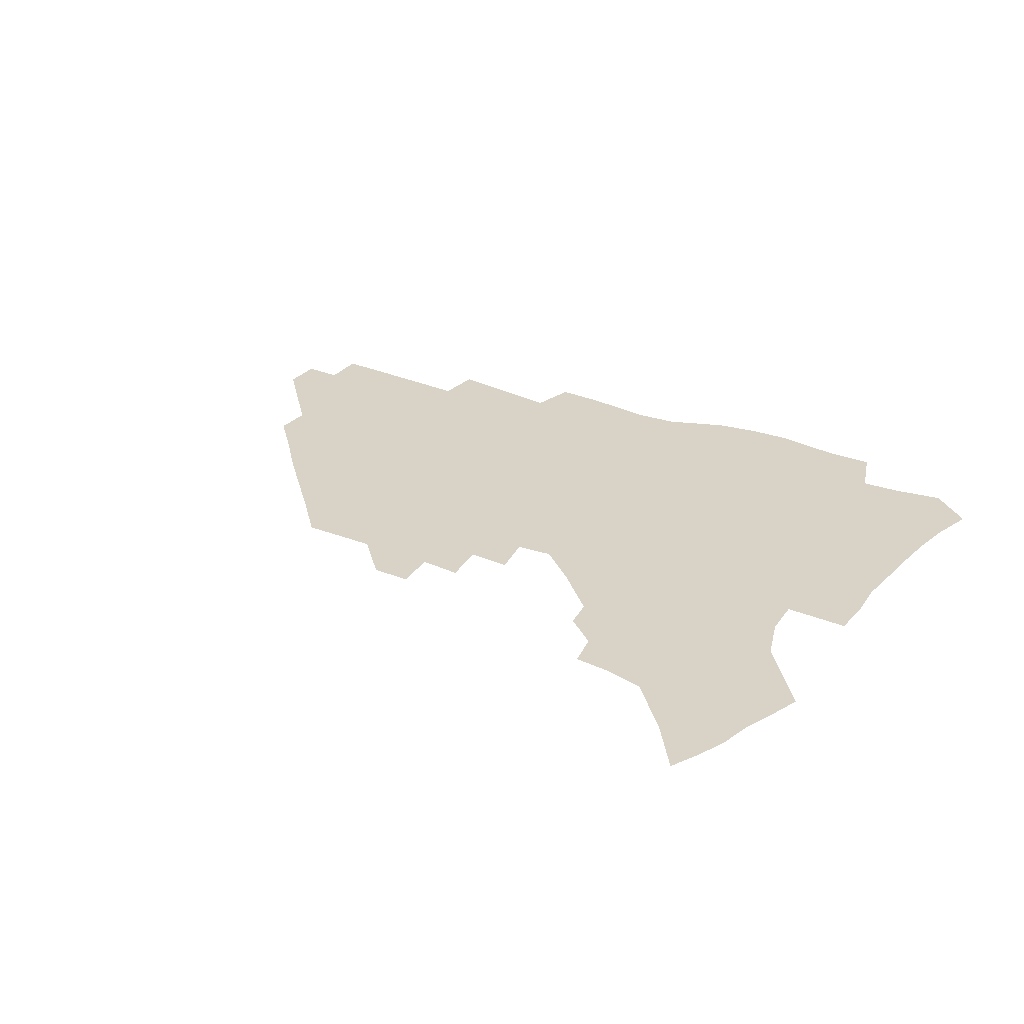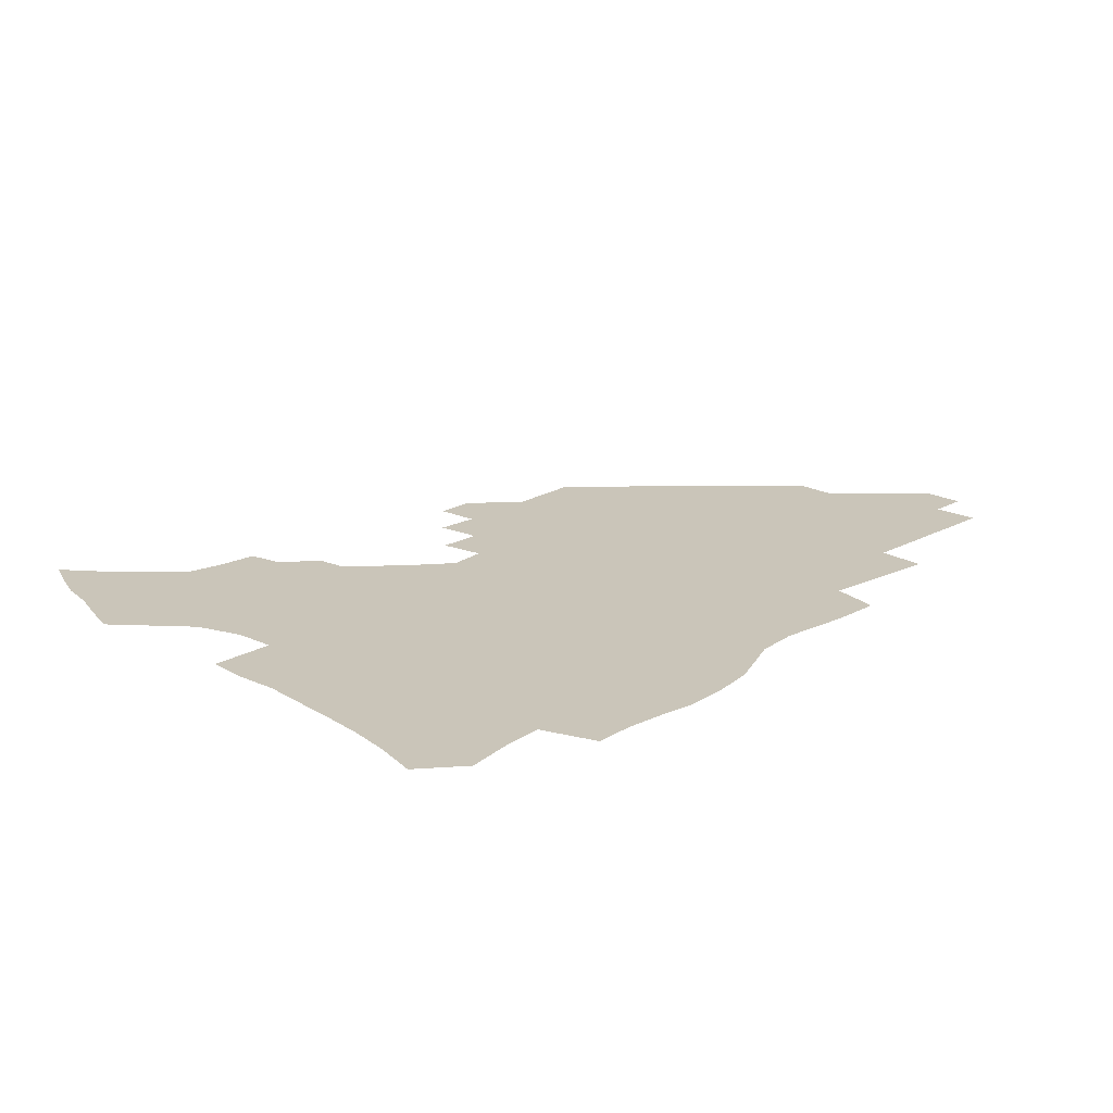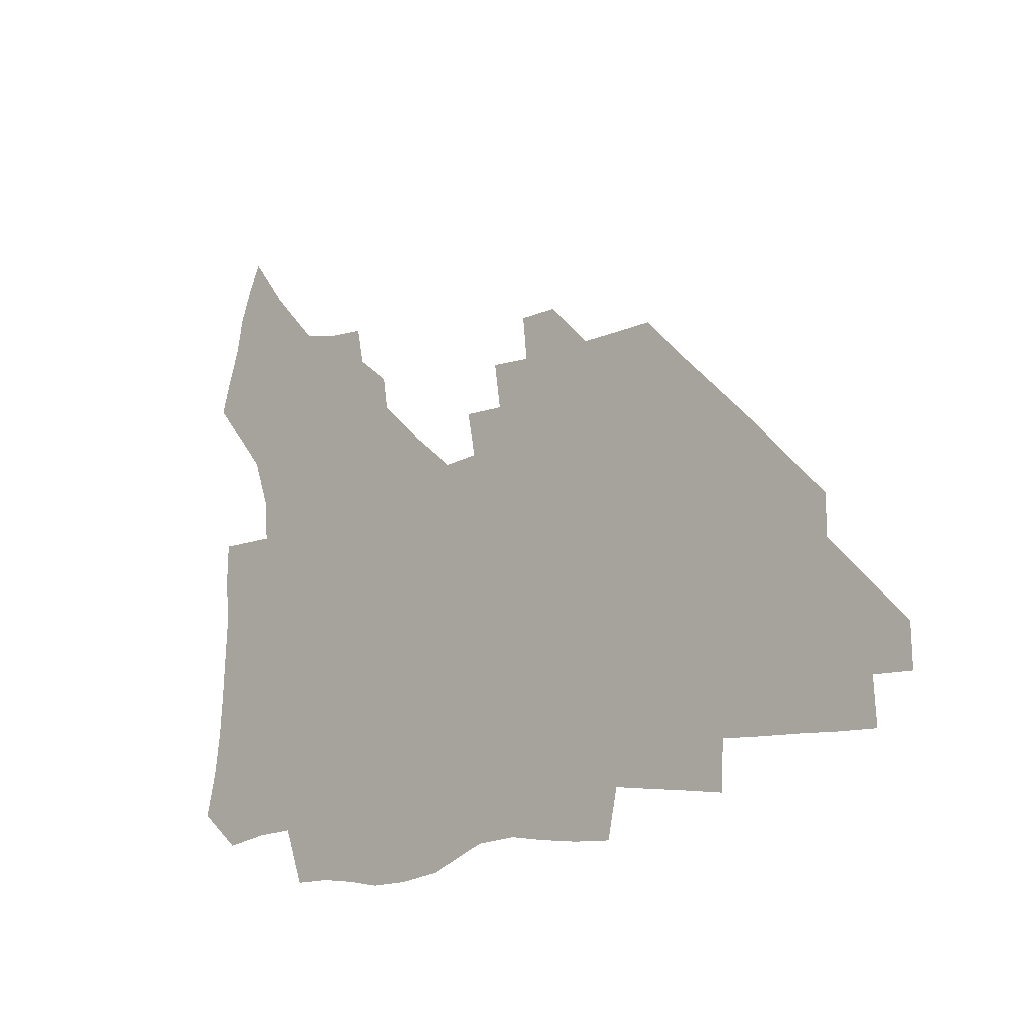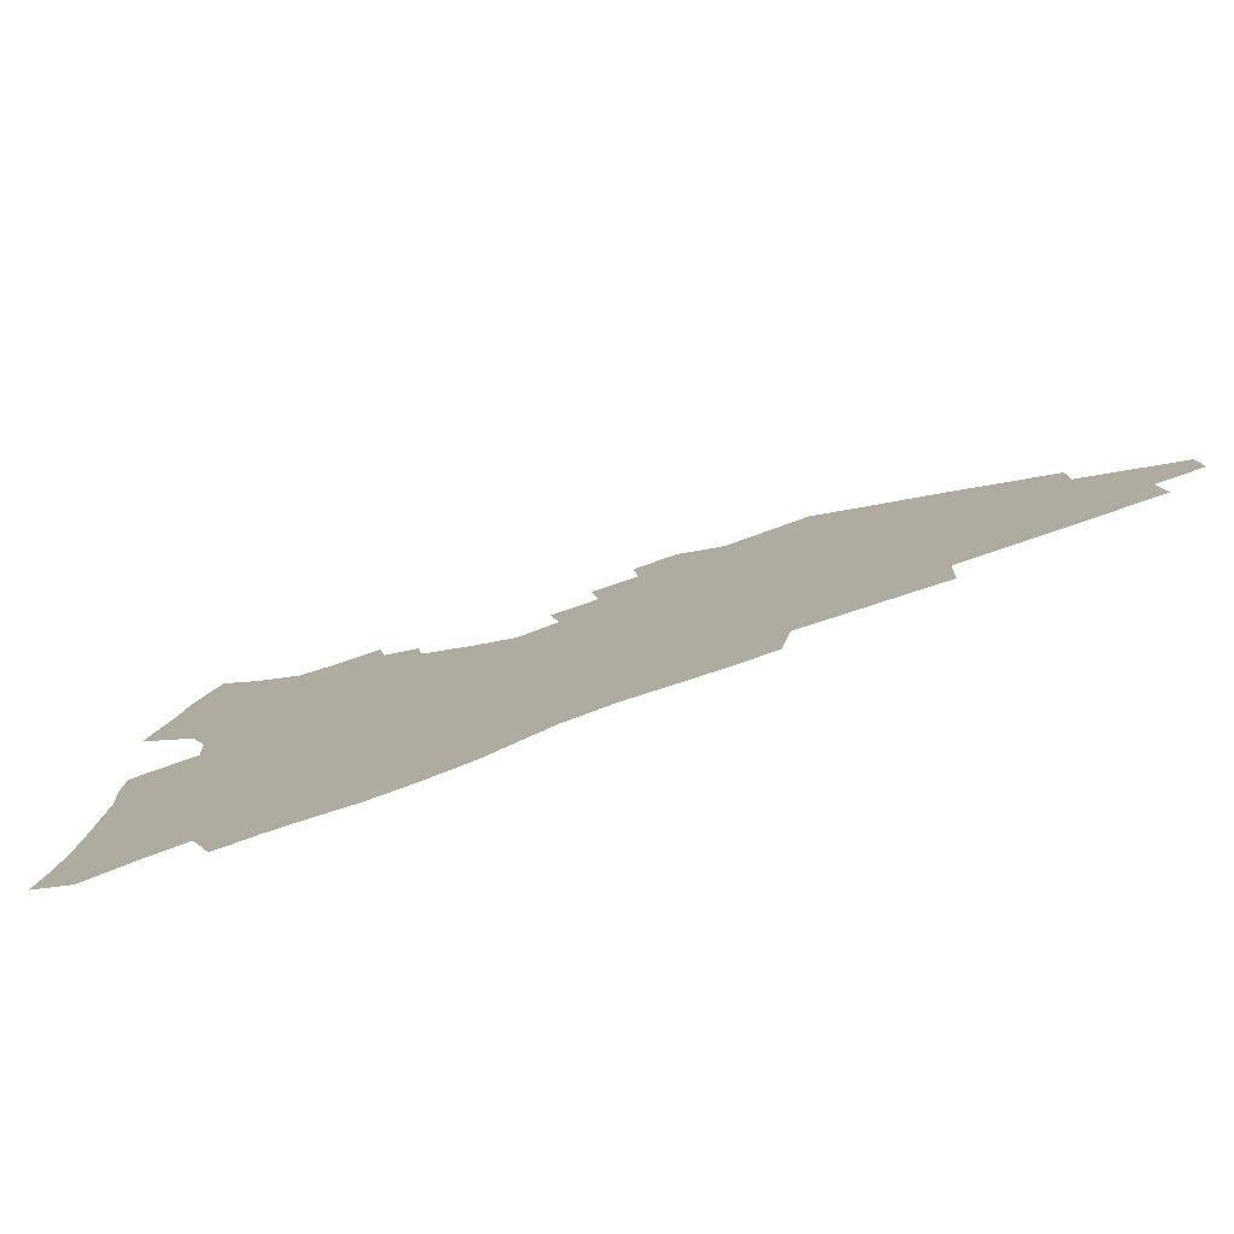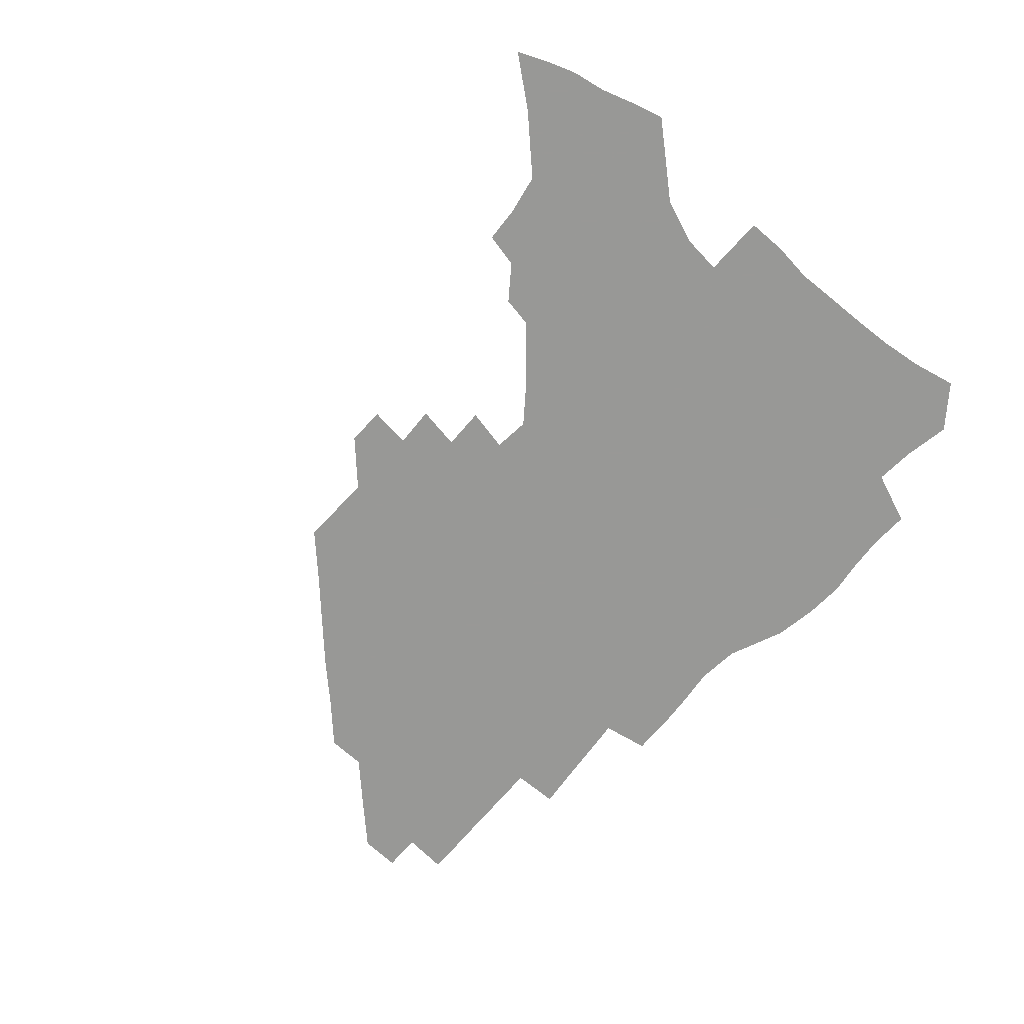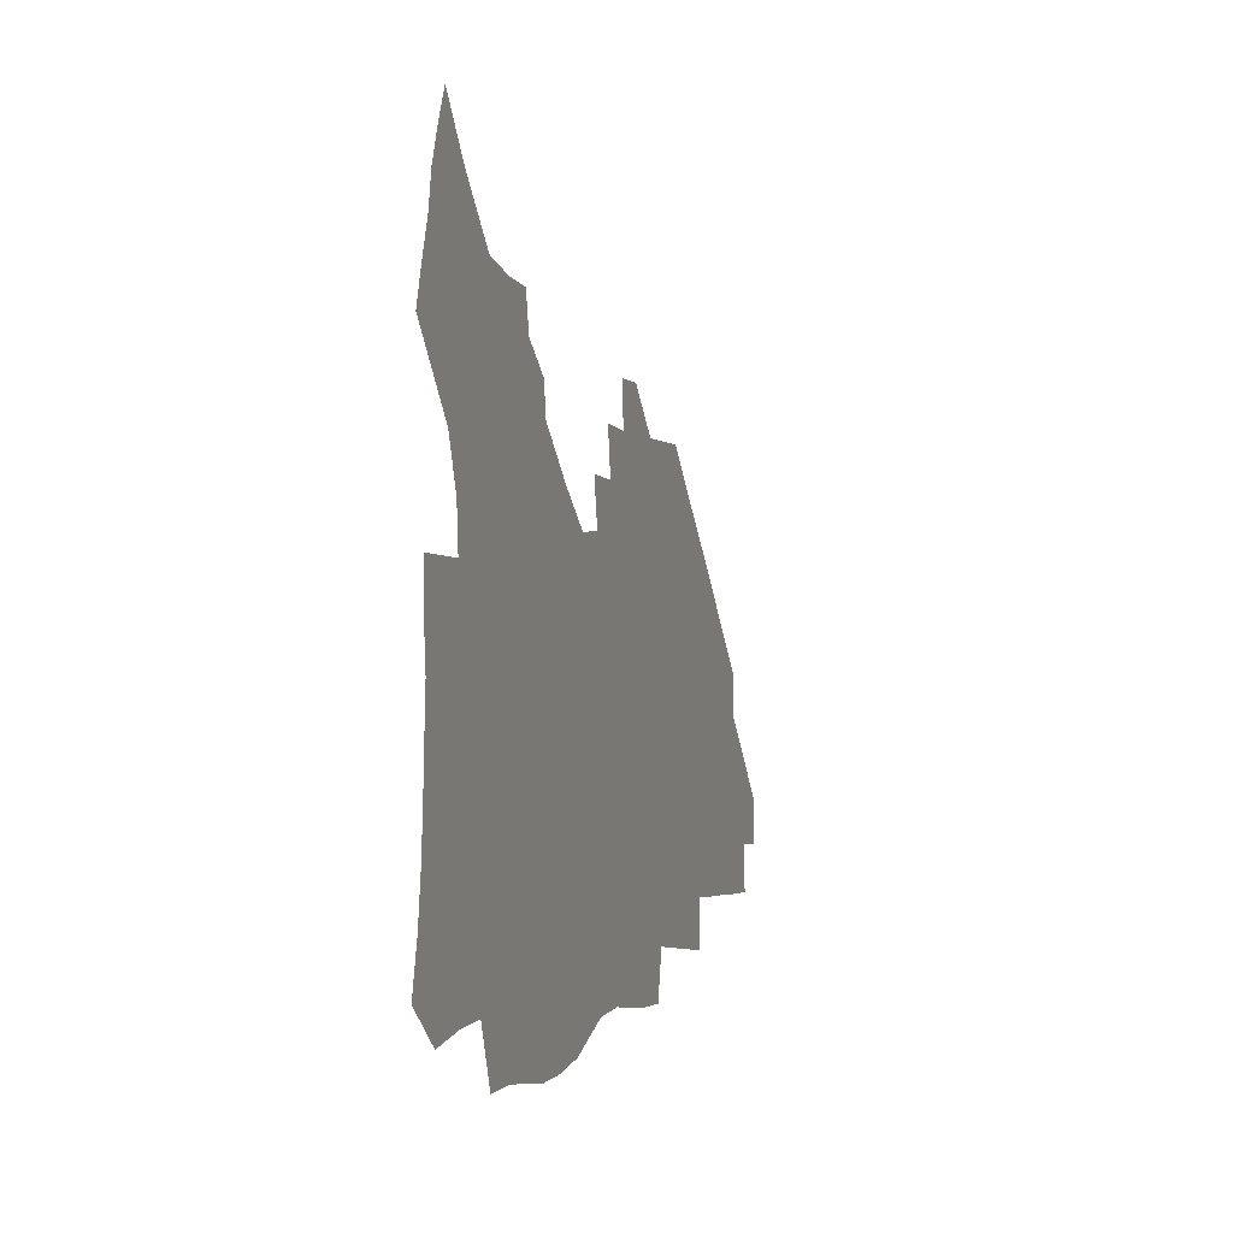
<metadata>
{"format":"obj","ext":"obj","renderer":"f3d","projection":"perspective","resolution":1024,"background":"white","views":[{"elev":27.9,"azim":-148.0,"up":"+Z"},{"elev":20.7,"azim":-46.0,"up":"+Z"},{"elev":-13.6,"azim":43.4,"up":"+Y"},{"elev":-79.1,"azim":19.5,"up":"+Y"},{"elev":-68.5,"azim":-132.4,"up":"+Z"},{"elev":-1.4,"azim":-72.9,"up":"+Y"}]}
</metadata>
<code>
v 257.8 189.5 0
v 261.9 206.7 0
v 264.1 222.8 0
v 265.3 238.4 0
v 266.2 254.1 0
v 267.1 269.8 0
v 265.7 285.2 0
v 266.1 300.6 0
v 274.1 176.3 0
v 279 194.2 0
v 281.9 210.3 0
v 284.5 225.9 0
v 285.7 240.7 0
v 286.4 255.6 0
v 289.2 270.8 0
v 290.1 285.4 0
v 290.1 300.3 0
v 288.9 315.6 0
v 282.7 333 0
v 259.9 360.1 0
v 263.8 372.9 0
v 268.1 385.3 0
v 270.6 398.1 0
v 275.1 409.8 0
v 280.1 420.8 0
v 292 179.3 0
v 296.1 196.3 0
v 299.9 212.6 0
v 302 227.3 0
v 302.8 241.7 0
v 304.4 256.3 0
v 307.8 271.1 0
v 308.5 285 0
v 307.8 299 0
v 307.8 312.9 0
v 308.3 326.3 0
v 304.3 341.9 0
v 296.9 359.7 0
v 290.6 377.2 0
v 292.9 389.5 0
v 294.8 401.8 0
v 307.5 180.2 0
v 312 197.3 0
v 314.8 212.7 0
v 316.7 227.4 0
v 318.5 241.9 0
v 320.3 256.3 0
v 323.5 271.1 0
v 324.5 284.8 0
v 324.1 298.4 0
v 324.5 311.7 0
v 323.8 325 0
v 321.2 339.4 0
v 319.6 353.1 0
v 316.7 367.5 0
v 313.8 381.8 0
v 315.2 159.5 0
v 323.5 181.7 0
v 327.3 197.7 0
v 329.7 212.7 0
v 331.1 227 0
v 333.5 241.8 0
v 335.4 256.1 0
v 339.2 271.1 0
v 340.3 284.7 0
v 339.9 298.1 0
v 339 311.5 0
v 337.7 324.9 0
v 335.3 339 0
v 335.1 351.3 0
v 333.4 364 0
v 329.7 378.6 0
v 330.3 159.7 0
v 337.7 180.6 0
v 342.5 198 0
v 344.7 212.8 0
v 347.1 227.6 0
v 348.6 241.9 0
v 351.6 256.7 0
v 354.6 271.2 0
v 355.9 284.7 0
v 355.1 297.9 0
v 352.8 311.9 0
v 350.8 325.7 0
v 348.7 339.6 0
v 347.4 352 0
v 346.1 364.1 0
v 343.3 377.6 0
v 344.1 158.3 0
v 353.1 181 0
v 358 198.3 0
v 361.2 213.8 0
v 363 228.3 0
v 365.7 243.1 0
v 367.4 257.3 0
v 369.5 271.4 0
v 370.2 284.7 0
v 370 297.6 0
v 368 311.2 0
v 364.8 325.8 0
v 360.8 342.2 0
v 359 354 0
v 357.7 156.2 0
v 369.1 182 0
v 374.4 199.4 0
v 377.9 215 0
v 379.3 229.3 0
v 382.4 244.3 0
v 383.7 258.2 0
v 384.3 271.7 0
v 384.2 284.9 0
v 383.7 297.9 0
v 381.7 311.4 0
v 379.2 325.1 0
v 373.1 156.7 0
v 385.2 182.9 0
v 391.6 201.4 0
v 393.9 216 0
v 395.8 230.5 0
v 397.2 244.6 0
v 397.6 258.3 0
v 397.9 271.8 0
v 397.9 285.3 0
v 396.8 298.8 0
v 395 312.4 0
v 390 159.2 0
v 402.6 185.4 0
v 407.2 202.2 0
v 409.1 216.5 0
v 410.6 230.7 0
v 411 244.4 0
v 411.7 258.3 0
v 411.6 272 0
v 412.1 285.6 0
v 410.6 299.7 0
v 409 313.7 0
v 405.9 330.4 0
v 412.4 168.3 0
v 419.1 187.2 0
v 421.6 201.9 0
v 423.5 216.3 0
v 425.1 230.7 0
v 425.3 244.4 0
v 426 258.5 0
v 426 272.4 0
v 425.5 286.4 0
v 424.8 300.5 0
v 423.4 315 0
v 422.2 329.8 0
v 419.8 346.8 0
v 428.9 169.6 0
v 433.9 186.9 0
v 436.1 201.5 0
v 437.8 215.9 0
v 438.9 230.2 0
v 439.6 244.3 0
v 440.1 258.4 0
v 440 272.5 0
v 439.7 286.6 0
v 439.5 300.6 0
v 438.4 315.2 0
v 437 330.5 0
v 435.8 345.8 0
v 434.2 362 0
v 443.5 167.6 0
v 448.2 185.8 0
v 450.4 200.6 0
v 452.4 215.7 0
v 453.2 229.8 0
v 453.7 243.9 0
v 454 258.2 0
v 454.3 272.4 0
v 453.9 286.8 0
v 453.6 301 0
v 452.8 315.7 0
v 451.9 330.6 0
v 450.8 345.7 0
v 449.2 362.2 0
v 458.6 166.1 0
v 462.6 184.2 0
v 465 199.9 0
v 466.6 214.8 0
v 467.6 229.3 0
v 468.1 243.6 0
v 468.4 258 0
v 468.8 272.3 0
v 468.6 286.6 0
v 468 301.3 0
v 467.4 315.9 0
v 466.6 330.5 0
v 465.4 346.1 0
v 473.9 165.5 0
v 477.6 183.4 0
v 479.6 199 0
v 480.9 213.8 0
v 481.9 228.8 0
v 482.5 243.4 0
v 482.7 257.9 0
v 482.8 272.3 0
v 482.9 286.6 0
v 482.3 301.9 0
v 481.8 316.3 0
v 481.1 330.9 0
v 480 346.3 0
v 492.6 181.6 0
v 494.3 198.3 0
v 495.4 213.1 0
v 496.4 228.4 0
v 497.1 243.2 0
v 497.2 257.7 0
v 497.3 272.1 0
v 497.1 286.6 0
v 496.5 301.9 0
v 496.1 316.4 0
v 495.6 331 0
v 494.6 346.6 0
v 507.9 179.9 0
v 509.1 197.1 0
v 510.1 212.7 0
v 510.8 228 0
v 511.3 242.9 0
v 511.5 257.4 0
v 511.7 272 0
v 511.4 286.6 0
v 511 301.7 0
v 510.5 316.3 0
v 509.9 331 0
v 523.3 178 0
v 524.1 195.7 0
v 524.9 211.7 0
v 525.3 227.5 0
v 525.6 242.5 0
v 525.8 257.3 0
v 525.8 271.9 0
v 525.6 286.6 0
v 525.3 301.4 0
v 524.8 316.4 0
v 539.4 194.9 0
v 539.6 211.5 0
v 539.7 227.3 0
v 540 242.2 0
v 540.2 257 0
v 539.9 271.8 0
v 539.8 286.5 0
v 539.7 301.8 0
v 554.7 194.4 0
v 554.3 211.3 0
v 554.3 226.9 0
v 554.6 241.9 0
v 554.4 257 0
v 554.2 271.8 0
v 554 286.5 0
v 570.1 193.5 0
v 569.4 210.5 0
v 569.1 226.4 0
v 569 241.7 0
v 568.7 256.9 0
v 568.7 271.8 0
v 585.2 193.1 0
v 584.3 210.2 0
v 584.1 225.8 0
v 583.4 241.7 0
v 599.2 209.7 0
v 598.8 225.4 0
f 9 10 1
f 1 10 2
f 10 11 2
f 2 11 3
f 11 12 3
f 3 12 4
f 12 13 4
f 4 13 5
f 13 14 5
f 5 14 6
f 14 15 6
f 6 15 7
f 15 16 7
f 7 16 8
f 16 17 8
f 9 26 10
f 26 27 10
f 10 27 11
f 27 28 11
f 11 28 12
f 28 29 12
f 12 29 13
f 29 30 13
f 13 30 14
f 30 31 14
f 14 31 15
f 31 32 15
f 15 32 16
f 32 33 16
f 16 33 17
f 33 34 17
f 17 34 18
f 34 35 18
f 18 35 19
f 35 36 19
f 19 36 20
f 36 37 20
f 20 37 21
f 37 38 21
f 21 38 22
f 38 39 22
f 22 39 23
f 39 40 23
f 23 40 24
f 40 41 24
f 24 41 25
f 26 42 27
f 42 43 27
f 27 43 28
f 43 44 28
f 28 44 29
f 44 45 29
f 29 45 30
f 45 46 30
f 30 46 31
f 46 47 31
f 31 47 32
f 47 48 32
f 32 48 33
f 48 49 33
f 33 49 34
f 49 50 34
f 34 50 35
f 50 51 35
f 35 51 36
f 51 52 36
f 36 52 37
f 52 53 37
f 37 53 38
f 53 54 38
f 38 54 39
f 54 55 39
f 39 55 40
f 55 56 40
f 40 56 41
f 57 58 42
f 42 58 43
f 58 59 43
f 43 59 44
f 59 60 44
f 44 60 45
f 60 61 45
f 45 61 46
f 61 62 46
f 46 62 47
f 62 63 47
f 47 63 48
f 63 64 48
f 48 64 49
f 64 65 49
f 49 65 50
f 65 66 50
f 50 66 51
f 66 67 51
f 51 67 52
f 67 68 52
f 52 68 53
f 68 69 53
f 53 69 54
f 69 70 54
f 54 70 55
f 70 71 55
f 55 71 56
f 71 72 56
f 57 73 58
f 73 74 58
f 58 74 59
f 74 75 59
f 59 75 60
f 75 76 60
f 60 76 61
f 76 77 61
f 61 77 62
f 77 78 62
f 62 78 63
f 78 79 63
f 63 79 64
f 79 80 64
f 64 80 65
f 80 81 65
f 65 81 66
f 81 82 66
f 66 82 67
f 82 83 67
f 67 83 68
f 83 84 68
f 68 84 69
f 84 85 69
f 69 85 70
f 85 86 70
f 70 86 71
f 86 87 71
f 71 87 72
f 87 88 72
f 73 89 74
f 89 90 74
f 74 90 75
f 90 91 75
f 75 91 76
f 91 92 76
f 76 92 77
f 92 93 77
f 77 93 78
f 93 94 78
f 78 94 79
f 94 95 79
f 79 95 80
f 95 96 80
f 80 96 81
f 96 97 81
f 81 97 82
f 97 98 82
f 82 98 83
f 98 99 83
f 83 99 84
f 99 100 84
f 84 100 85
f 100 101 85
f 85 101 86
f 101 102 86
f 86 102 87
f 89 103 90
f 103 104 90
f 90 104 91
f 104 105 91
f 91 105 92
f 105 106 92
f 92 106 93
f 106 107 93
f 93 107 94
f 107 108 94
f 94 108 95
f 108 109 95
f 95 109 96
f 109 110 96
f 96 110 97
f 110 111 97
f 97 111 98
f 111 112 98
f 98 112 99
f 112 113 99
f 99 113 100
f 113 114 100
f 100 114 101
f 103 115 104
f 115 116 104
f 104 116 105
f 116 117 105
f 105 117 106
f 117 118 106
f 106 118 107
f 118 119 107
f 107 119 108
f 119 120 108
f 108 120 109
f 120 121 109
f 109 121 110
f 121 122 110
f 110 122 111
f 122 123 111
f 111 123 112
f 123 124 112
f 112 124 113
f 124 125 113
f 113 125 114
f 115 126 116
f 126 127 116
f 116 127 117
f 127 128 117
f 117 128 118
f 128 129 118
f 118 129 119
f 129 130 119
f 119 130 120
f 130 131 120
f 120 131 121
f 131 132 121
f 121 132 122
f 132 133 122
f 122 133 123
f 133 134 123
f 123 134 124
f 134 135 124
f 124 135 125
f 135 136 125
f 126 138 127
f 138 139 127
f 127 139 128
f 139 140 128
f 128 140 129
f 140 141 129
f 129 141 130
f 141 142 130
f 130 142 131
f 142 143 131
f 131 143 132
f 143 144 132
f 132 144 133
f 144 145 133
f 133 145 134
f 145 146 134
f 134 146 135
f 146 147 135
f 135 147 136
f 147 148 136
f 136 148 137
f 148 149 137
f 138 151 139
f 151 152 139
f 139 152 140
f 152 153 140
f 140 153 141
f 153 154 141
f 141 154 142
f 154 155 142
f 142 155 143
f 155 156 143
f 143 156 144
f 156 157 144
f 144 157 145
f 157 158 145
f 145 158 146
f 158 159 146
f 146 159 147
f 159 160 147
f 147 160 148
f 160 161 148
f 148 161 149
f 161 162 149
f 149 162 150
f 162 163 150
f 151 165 152
f 165 166 152
f 152 166 153
f 166 167 153
f 153 167 154
f 167 168 154
f 154 168 155
f 168 169 155
f 155 169 156
f 169 170 156
f 156 170 157
f 170 171 157
f 157 171 158
f 171 172 158
f 158 172 159
f 172 173 159
f 159 173 160
f 173 174 160
f 160 174 161
f 174 175 161
f 161 175 162
f 175 176 162
f 162 176 163
f 176 177 163
f 163 177 164
f 177 178 164
f 165 179 166
f 179 180 166
f 166 180 167
f 180 181 167
f 167 181 168
f 181 182 168
f 168 182 169
f 182 183 169
f 169 183 170
f 183 184 170
f 170 184 171
f 184 185 171
f 171 185 172
f 185 186 172
f 172 186 173
f 186 187 173
f 173 187 174
f 187 188 174
f 174 188 175
f 188 189 175
f 175 189 176
f 189 190 176
f 176 190 177
f 190 191 177
f 177 191 178
f 179 192 180
f 192 193 180
f 180 193 181
f 193 194 181
f 181 194 182
f 194 195 182
f 182 195 183
f 195 196 183
f 183 196 184
f 196 197 184
f 184 197 185
f 197 198 185
f 185 198 186
f 198 199 186
f 186 199 187
f 199 200 187
f 187 200 188
f 200 201 188
f 188 201 189
f 201 202 189
f 189 202 190
f 202 203 190
f 190 203 191
f 203 204 191
f 193 205 194
f 205 206 194
f 194 206 195
f 206 207 195
f 195 207 196
f 207 208 196
f 196 208 197
f 208 209 197
f 197 209 198
f 209 210 198
f 198 210 199
f 210 211 199
f 199 211 200
f 211 212 200
f 200 212 201
f 212 213 201
f 201 213 202
f 213 214 202
f 202 214 203
f 214 215 203
f 203 215 204
f 215 216 204
f 205 217 206
f 217 218 206
f 206 218 207
f 218 219 207
f 207 219 208
f 219 220 208
f 208 220 209
f 220 221 209
f 209 221 210
f 221 222 210
f 210 222 211
f 222 223 211
f 211 223 212
f 223 224 212
f 212 224 213
f 224 225 213
f 213 225 214
f 225 226 214
f 214 226 215
f 226 227 215
f 215 227 216
f 217 228 218
f 228 229 218
f 218 229 219
f 229 230 219
f 219 230 220
f 230 231 220
f 220 231 221
f 231 232 221
f 221 232 222
f 232 233 222
f 222 233 223
f 233 234 223
f 223 234 224
f 234 235 224
f 224 235 225
f 235 236 225
f 225 236 226
f 236 237 226
f 226 237 227
f 229 238 230
f 238 239 230
f 230 239 231
f 239 240 231
f 231 240 232
f 240 241 232
f 232 241 233
f 241 242 233
f 233 242 234
f 242 243 234
f 234 243 235
f 243 244 235
f 235 244 236
f 244 245 236
f 236 245 237
f 238 246 239
f 246 247 239
f 239 247 240
f 247 248 240
f 240 248 241
f 248 249 241
f 241 249 242
f 249 250 242
f 242 250 243
f 250 251 243
f 243 251 244
f 251 252 244
f 244 252 245
f 246 253 247
f 253 254 247
f 247 254 248
f 254 255 248
f 248 255 249
f 255 256 249
f 249 256 250
f 256 257 250
f 250 257 251
f 257 258 251
f 251 258 252
f 253 259 254
f 259 260 254
f 254 260 255
f 260 261 255
f 255 261 256
f 261 262 256
f 256 262 257
f 260 263 261
f 263 264 261
f 261 264 262

</code>
